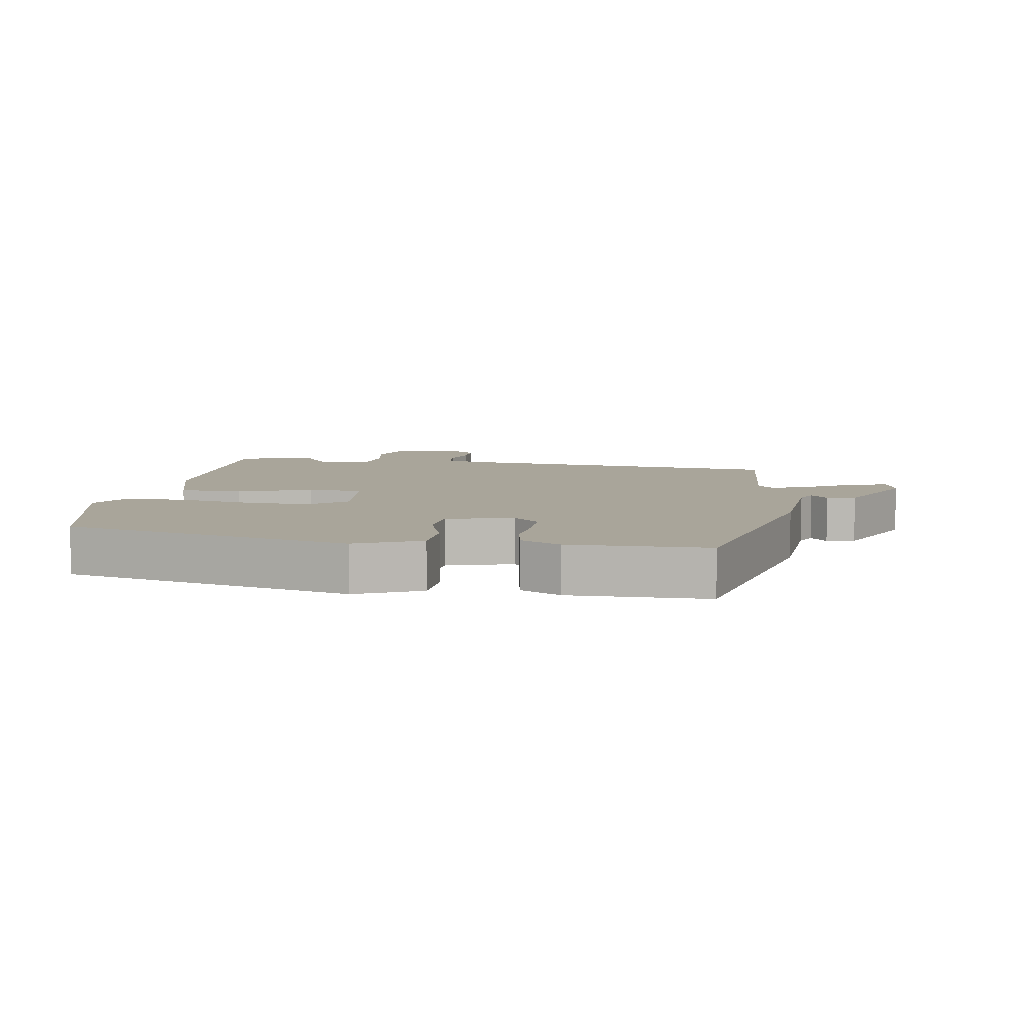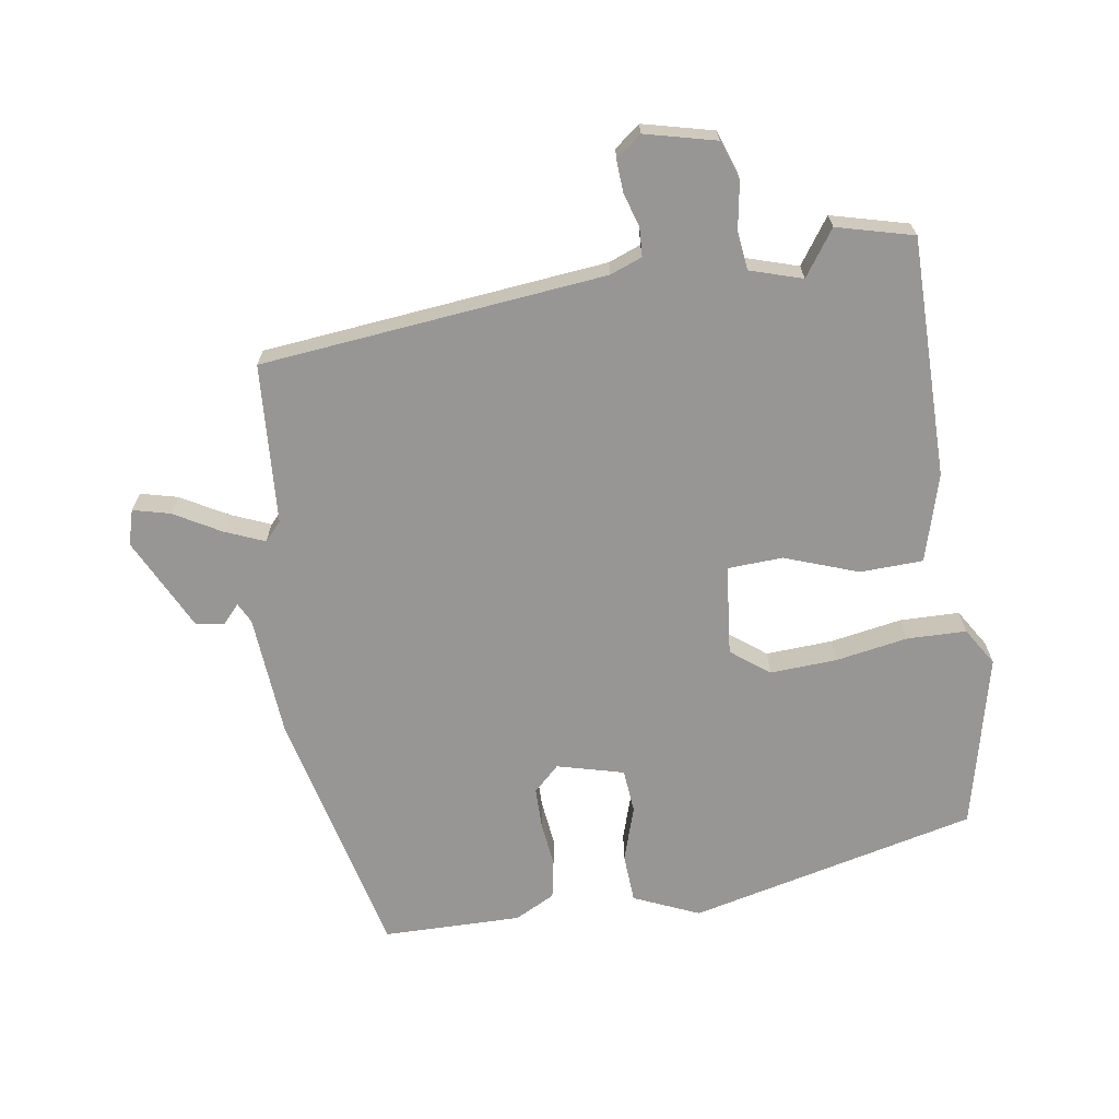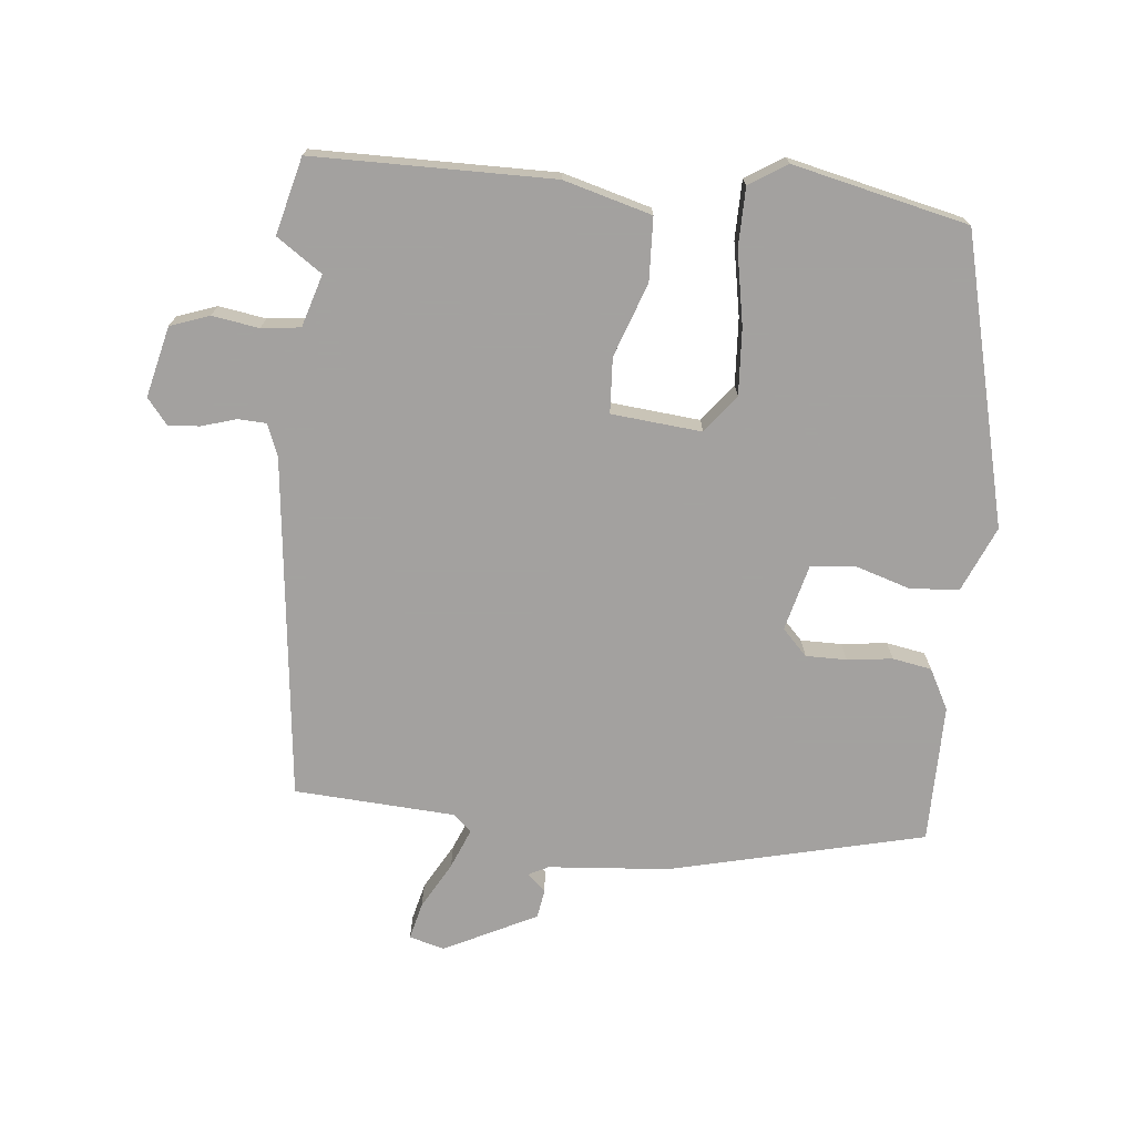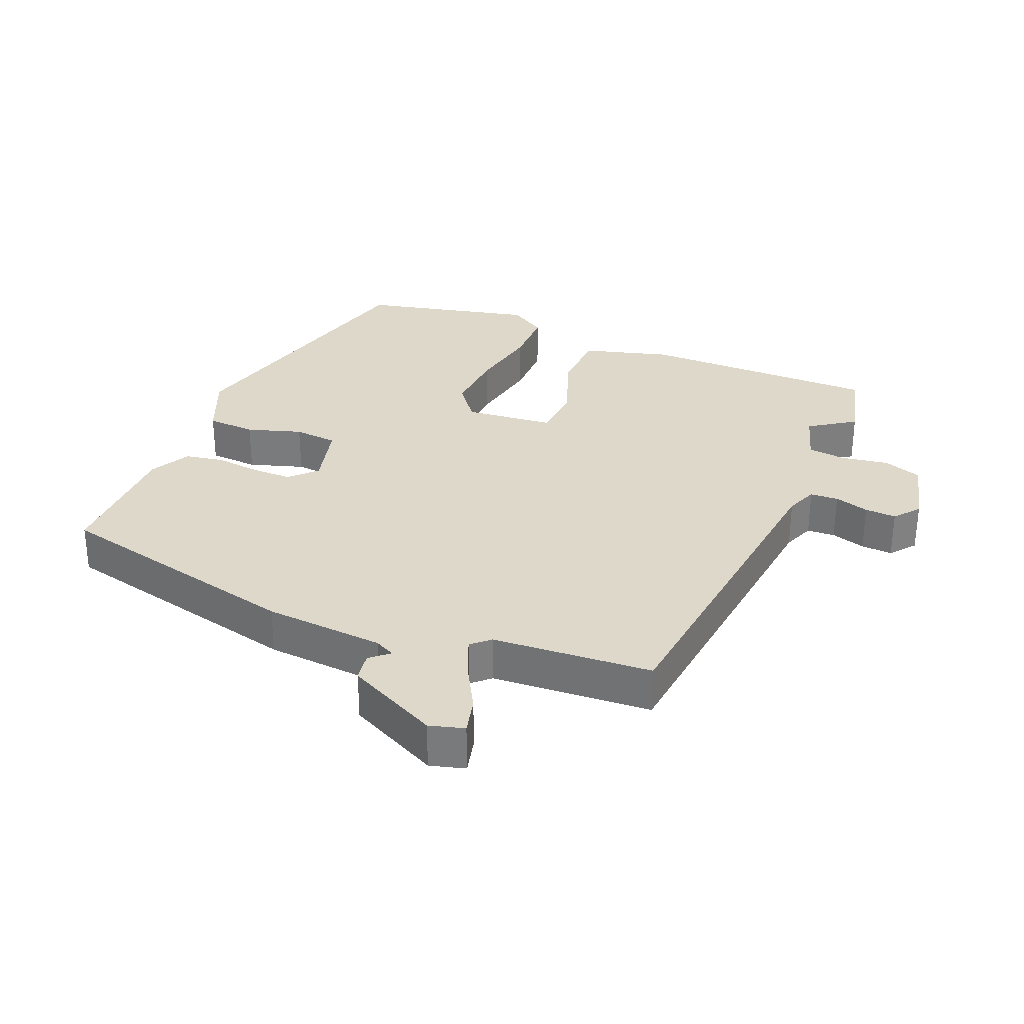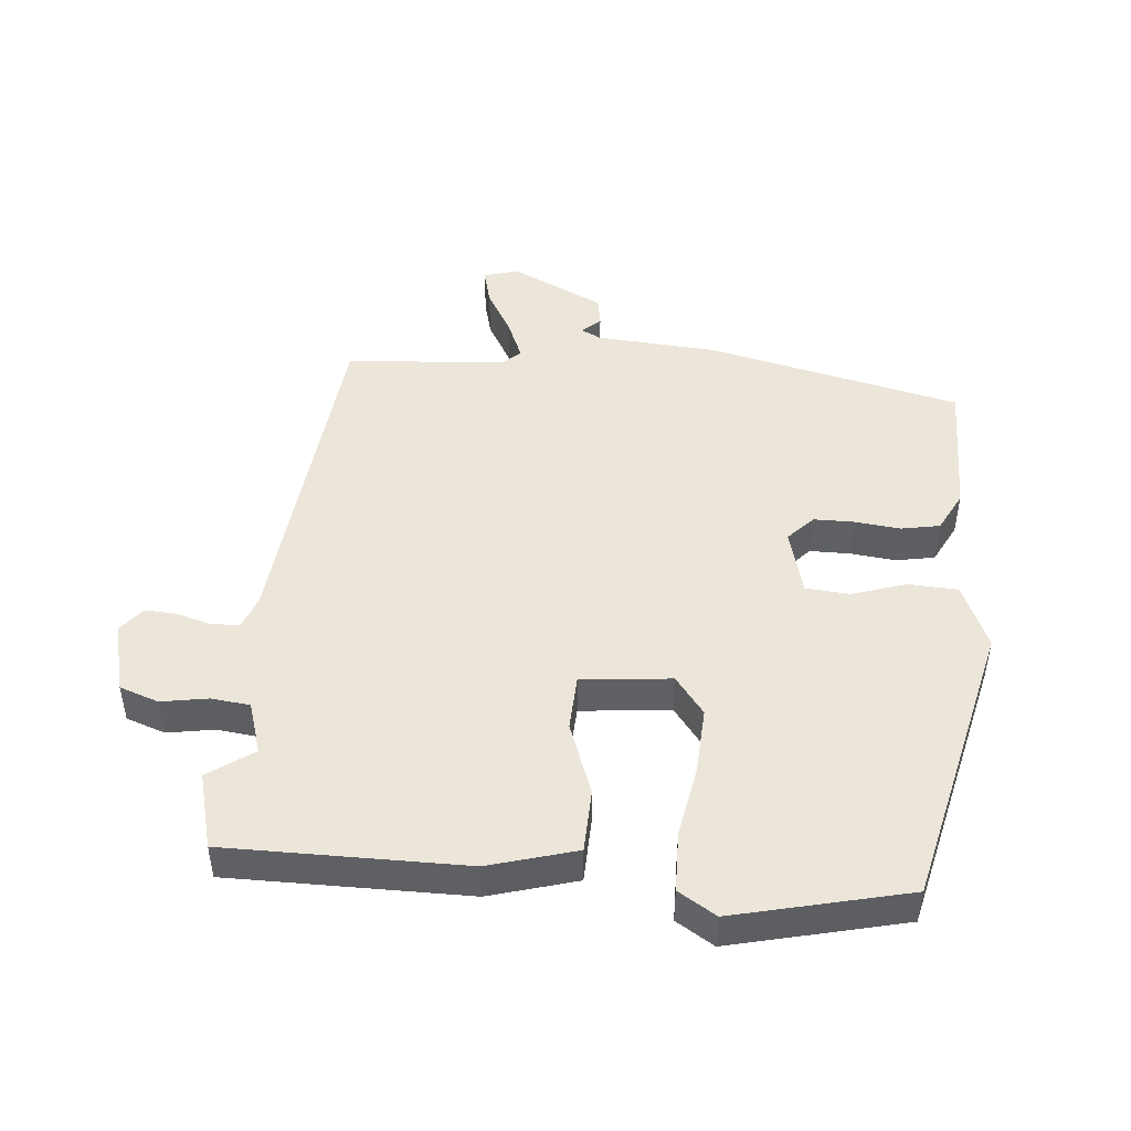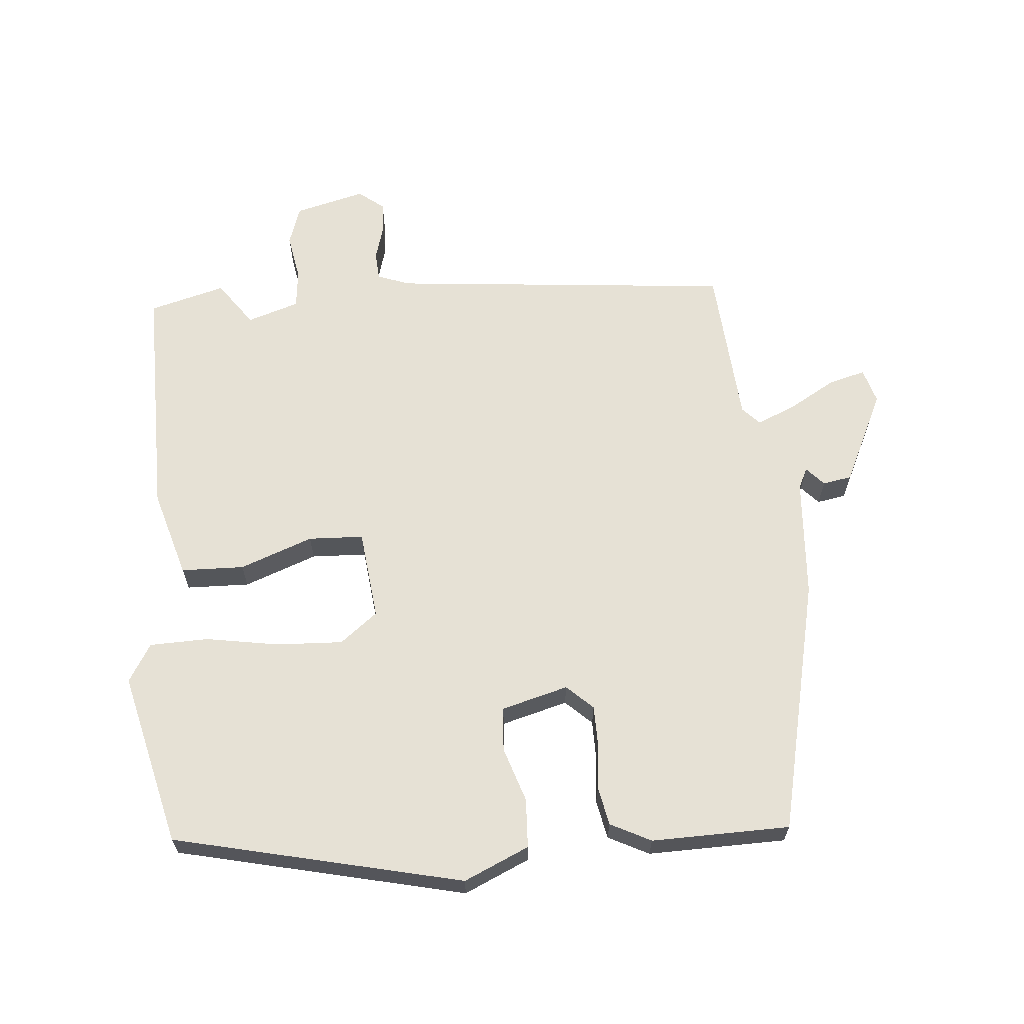
<metadata>
{"format":"obj","ext":"obj","renderer":"f3d","projection":"perspective","resolution":1024,"background":"white","views":[{"elev":7.5,"azim":-80.4,"up":"+Y"},{"elev":-67.8,"azim":99.6,"up":"+Y"},{"elev":-72.3,"azim":175.5,"up":"+Y"},{"elev":31.0,"azim":23.6,"up":"+Y"},{"elev":47.4,"azim":-174.2,"up":"+Y"},{"elev":64.4,"azim":-94.5,"up":"+Y"}]}
</metadata>
<code>
v 0.53 0.07 -0.391
v 0.498 0.07 -0.507
v 0.134 0.07 -0.502
v 0.001 0.07 -0.462
v -0.001 0.07 -0.366
v 0.041 0.07 -0.255
v 0.038 0.07 -0.171
v -0.099 0.07 -0.155
v -0.144 0.07 -0.212
v -0.14 0.07 -0.313
v -0.122 0.07 -0.424
v -0.125 0.07 -0.514
v -0.183 0.07 -0.549
v -0.447 0.07 -0.483
v -0.546 0.07 -0.043
v -0.501 0.07 0.056
v -0.426 0.07 0.059
v -0.343 0.07 0.031
v -0.276 0.07 0.036
v -0.248 0.07 0.137
v -0.285 0.07 0.177
v -0.347 0.07 0.178
v -0.416 0.07 0.171
v -0.475 0.07 0.183
v -0.506 0.07 0.245
v -0.501 0.07 0.456
v -0.112 0.07 0.541
v 0.072 0.07 0.552
v 0.103 0.07 0.567
v 0.075 0.07 0.593
v 0.083 0.07 0.637
v 0.225 0.07 0.704
v 0.278 0.07 0.688
v 0.263 0.07 0.632
v 0.222 0.07 0.562
v 0.196 0.07 0.502
v 0.223 0.07 0.476
v 0.467 0.07 0.456
v 0.514 0.07 -0.069
v 0.532 0.07 -0.118
v 0.575 0.07 -0.121
v 0.628 0.07 -0.106
v 0.676 0.07 -0.104
v 0.706 0.07 -0.143
v 0.678 0.07 -0.25
v 0.618 0.07 -0.27
v 0.547 0.07 -0.257
v 0.488 0.07 -0.263
v 0.462 0.07 -0.342
v 0.53 0 -0.391
v 0.498 0 -0.507
v 0.134 0 -0.502
v 0.001 0 -0.462
v -0.001 0 -0.366
v 0.041 0 -0.255
v 0.038 0 -0.171
v -0.099 0 -0.155
v -0.144 0 -0.212
v -0.14 0 -0.313
v -0.122 0 -0.424
v -0.125 0 -0.514
v -0.183 0 -0.549
v -0.447 0 -0.483
v -0.546 0 -0.043
v -0.501 0 0.056
v -0.426 0 0.059
v -0.343 0 0.031
v -0.276 0 0.036
v -0.248 0 0.137
v -0.285 0 0.177
v -0.347 0 0.178
v -0.416 0 0.171
v -0.475 0 0.183
v -0.506 0 0.245
v -0.501 0 0.456
v -0.112 0 0.541
v 0.072 0 0.552
v 0.103 0 0.567
v 0.075 0 0.593
v 0.083 0 0.637
v 0.225 0 0.704
v 0.278 0 0.688
v 0.263 0 0.632
v 0.222 0 0.562
v 0.196 0 0.502
v 0.223 0 0.476
v 0.467 0 0.456
v 0.514 0 -0.069
v 0.532 0 -0.118
v 0.575 0 -0.121
v 0.628 0 -0.106
v 0.676 0 -0.104
v 0.706 0 -0.143
v 0.678 0 -0.25
v 0.618 0 -0.27
v 0.547 0 -0.257
v 0.488 0 -0.263
v 0.462 0 -0.342
f 45 46 47
f 44 45 47
f 43 44 47
f 42 43 47
f 41 42 47
f 40 41 47 48
f 39 40 48 49
f 37 38 39 49
f 33 34 35
f 32 33 35
f 31 32 35
f 30 31 35
f 29 30 35
f 28 29 35 36
f 28 36 37
f 27 28 37
f 26 27 37
f 25 26 37
f 24 25 37
f 23 24 37
f 22 23 37
f 16 17 18
f 15 16 18
f 14 15 18
f 13 14 18
f 12 13 18
f 11 12 18
f 10 11 18
f 9 10 18 19
f 8 9 19 20
f 4 5 6
f 3 4 6
f 2 3 6
f 1 2 6
f 49 1 6
f 49 6 7
f 37 49 7
f 21 22 37
f 20 21 37 7
f 7 8 20
f 96 95 94
f 96 94 93
f 96 93 92
f 96 92 91
f 96 91 90
f 97 96 90 89
f 98 97 89 88
f 98 88 87 86
f 84 83 82
f 84 82 81
f 84 81 80
f 84 80 79
f 84 79 78
f 85 84 78 77
f 86 85 77
f 86 77 76
f 86 76 75
f 86 75 74
f 86 74 73
f 86 73 72
f 86 72 71
f 67 66 65
f 67 65 64
f 67 64 63
f 67 63 62
f 67 62 61
f 67 61 60
f 67 60 59
f 68 67 59 58
f 69 68 58 57
f 55 54 53
f 55 53 52
f 55 52 51
f 55 51 50
f 55 50 98
f 56 55 98
f 56 98 86
f 86 71 70
f 56 86 70 69
f 69 57 56
f 1 50 51 2
f 2 51 52 3
f 3 52 53 4
f 4 53 54 5
f 5 54 55 6
f 6 55 56 7
f 7 56 57 8
f 8 57 58 9
f 9 58 59 10
f 10 59 60 11
f 11 60 61 12
f 12 61 62 13
f 13 62 63 14
f 14 63 64 15
f 15 64 65 16
f 16 65 66 17
f 17 66 67 18
f 18 67 68 19
f 19 68 69 20
f 20 69 70 21
f 21 70 71 22
f 22 71 72 23
f 23 72 73 24
f 24 73 74 25
f 25 74 75 26
f 26 75 76 27
f 27 76 77 28
f 28 77 78 29
f 29 78 79 30
f 30 79 80 31
f 31 80 81 32
f 32 81 82 33
f 33 82 83 34
f 34 83 84 35
f 35 84 85 36
f 36 85 86 37
f 37 86 87 38
f 38 87 88 39
f 39 88 89 40
f 40 89 90 41
f 41 90 91 42
f 42 91 92 43
f 43 92 93 44
f 44 93 94 45
f 45 94 95 46
f 46 95 96 47
f 47 96 97 48
f 48 97 98 49
f 49 98 50 1

</code>
